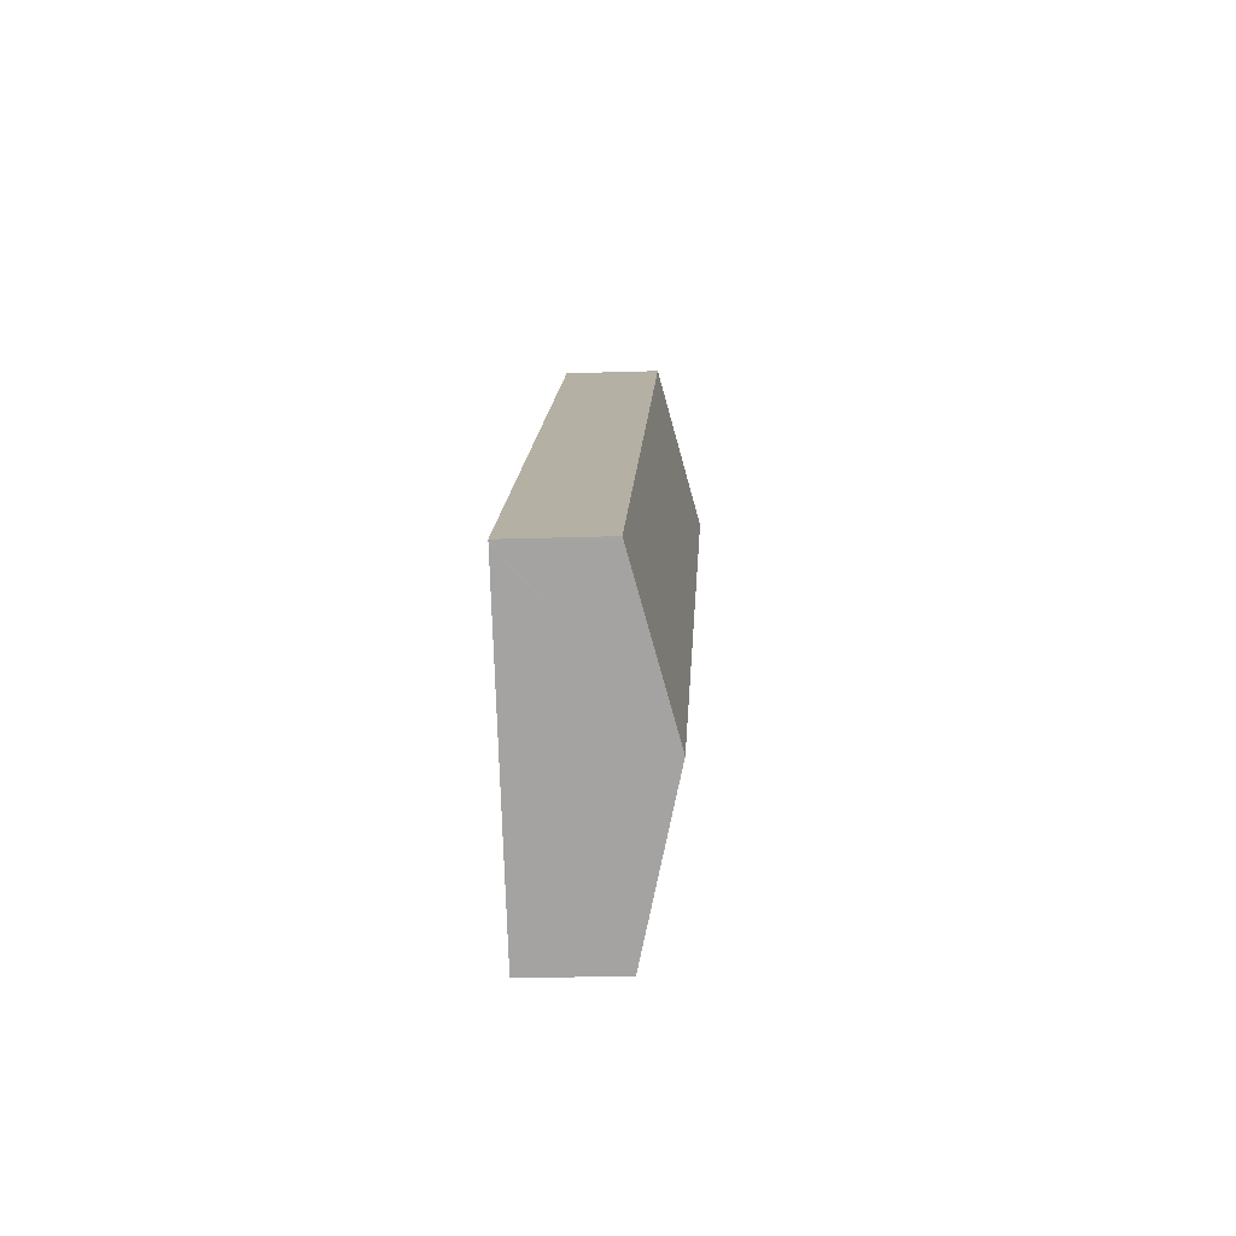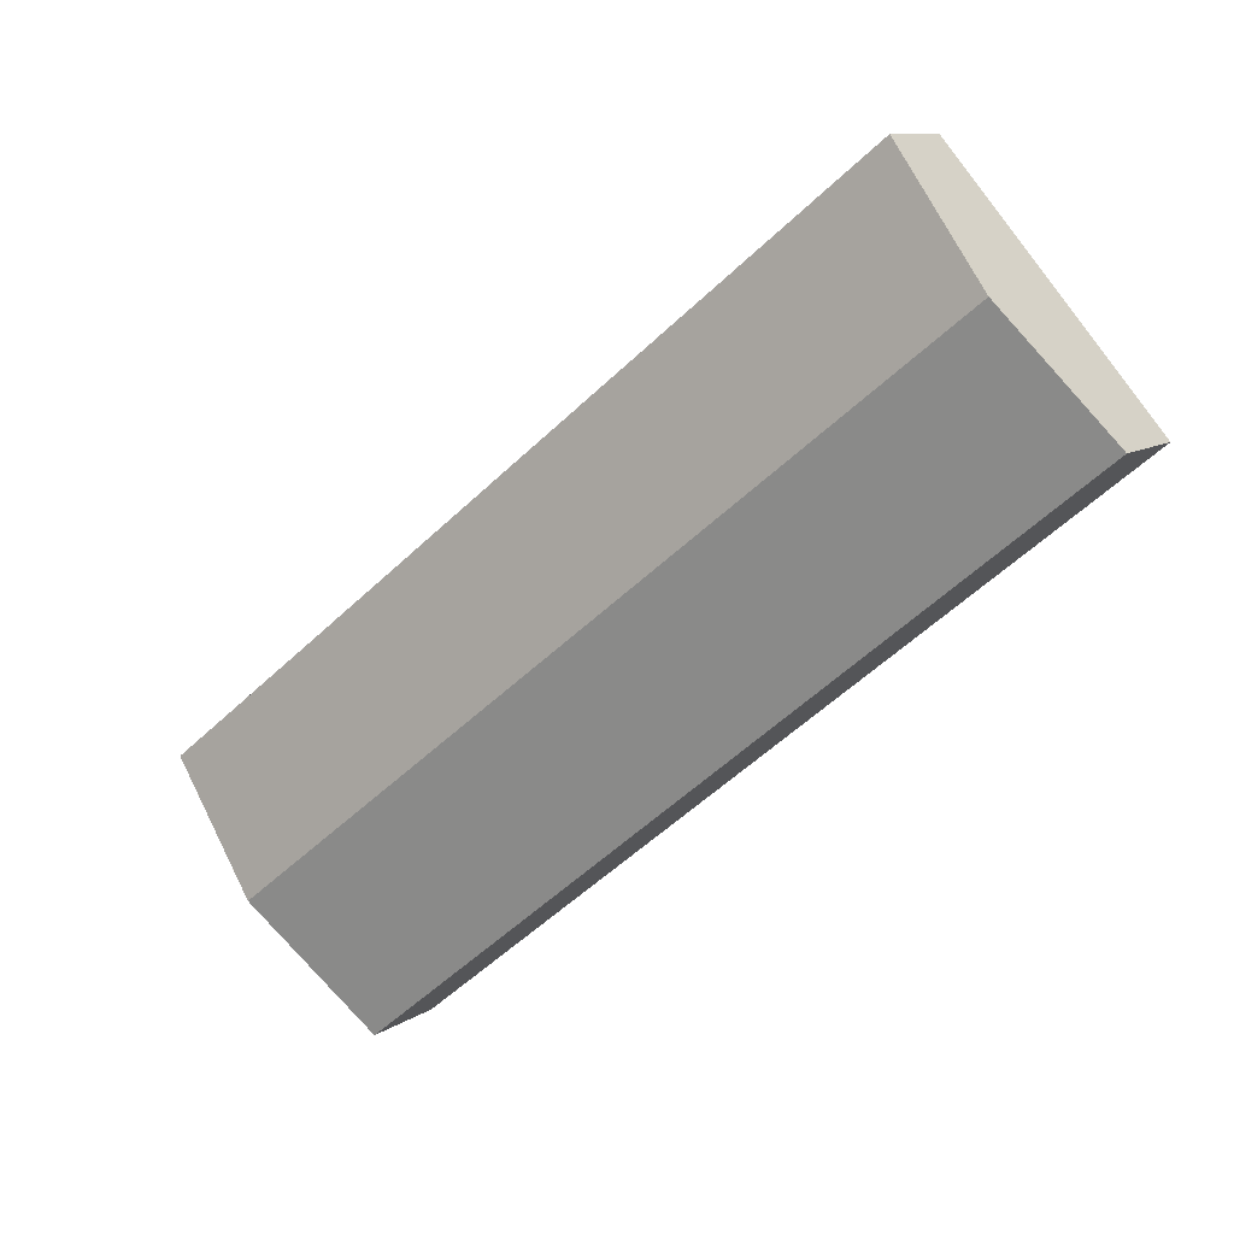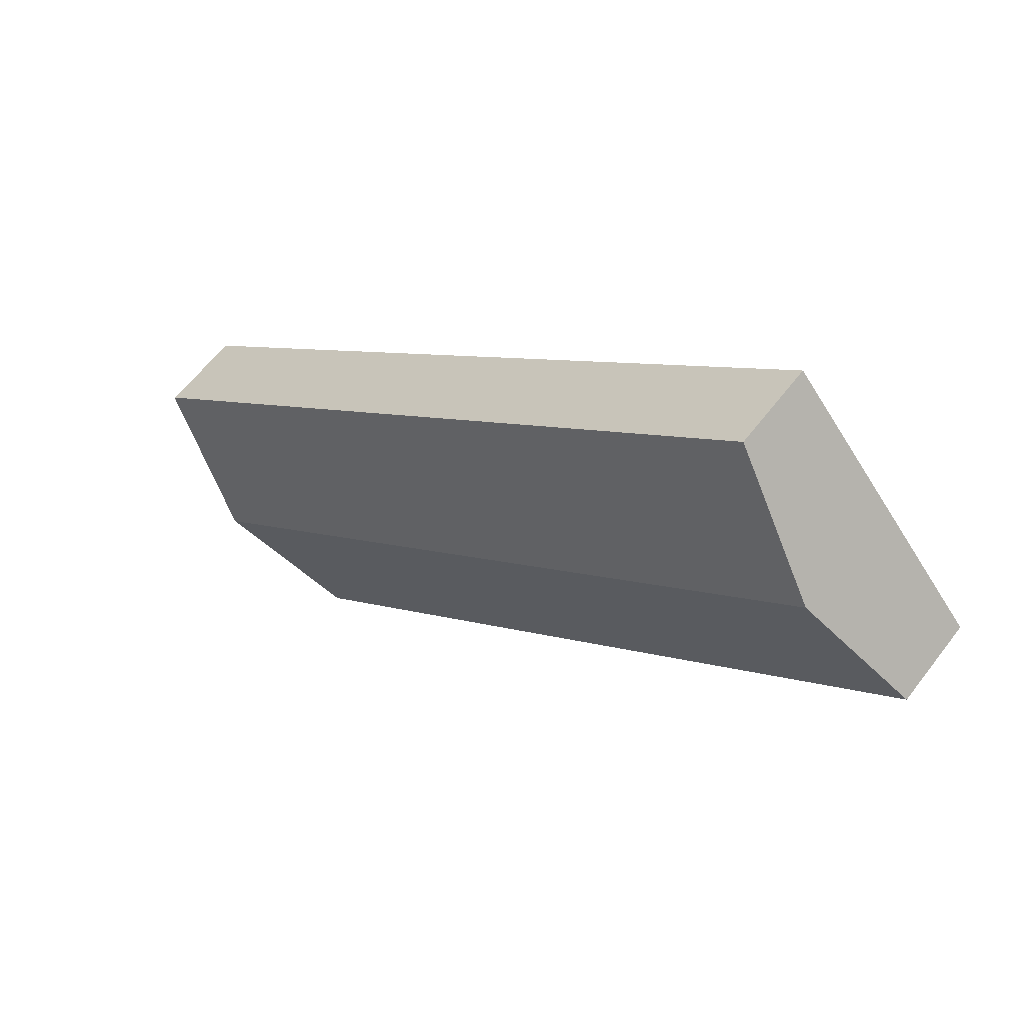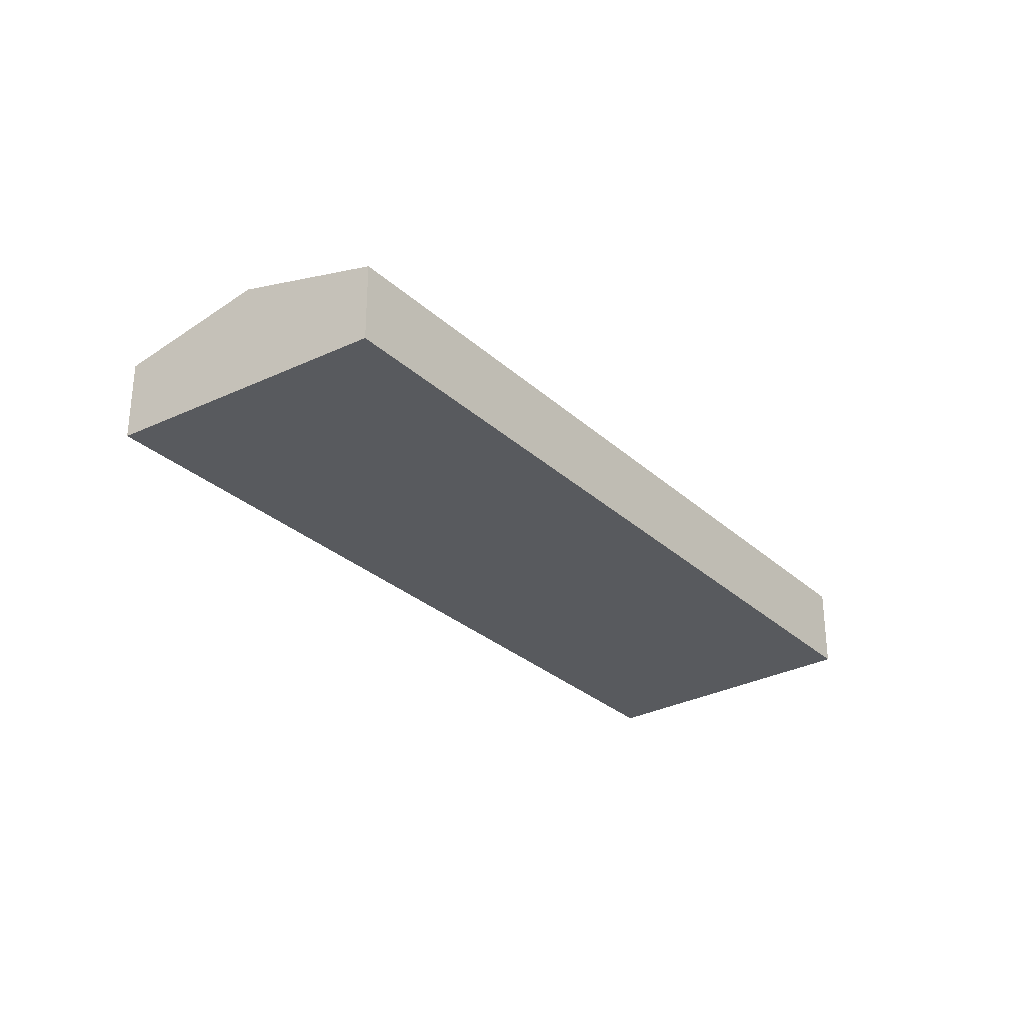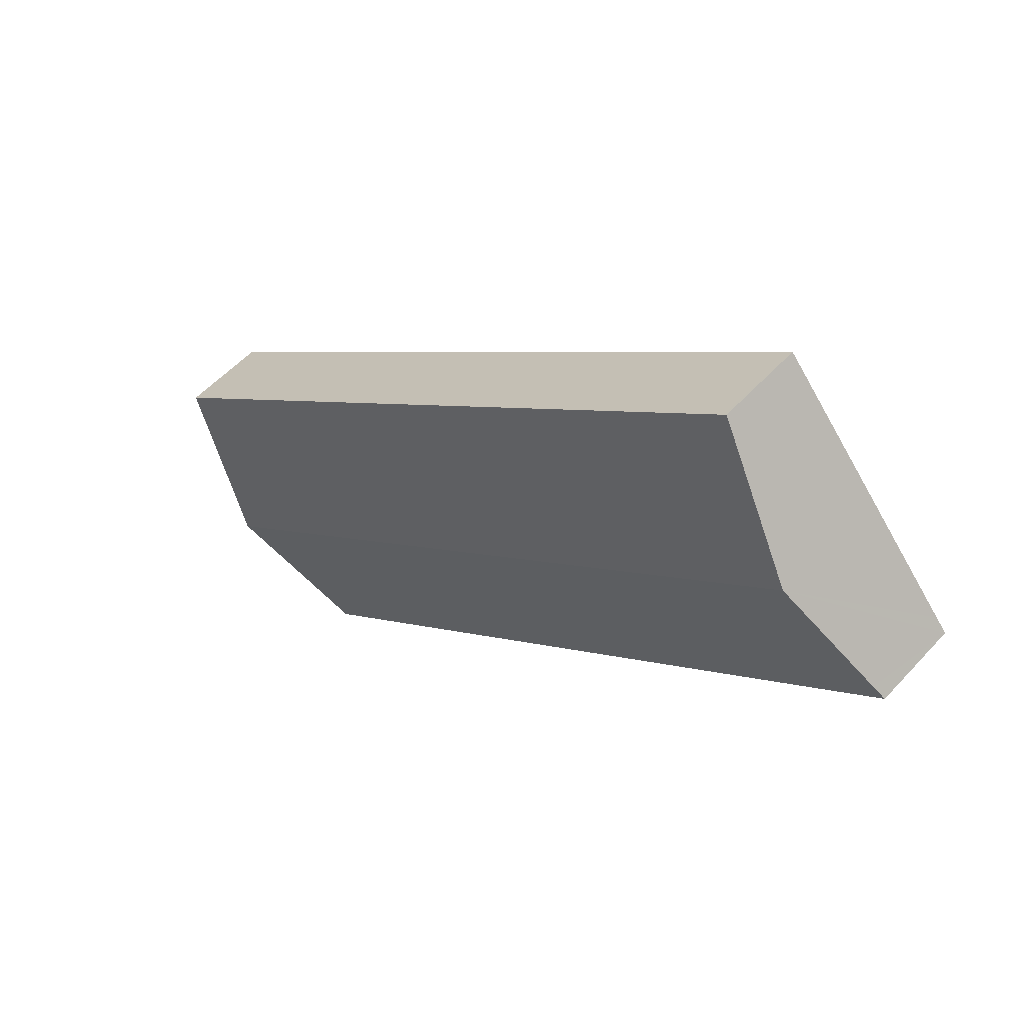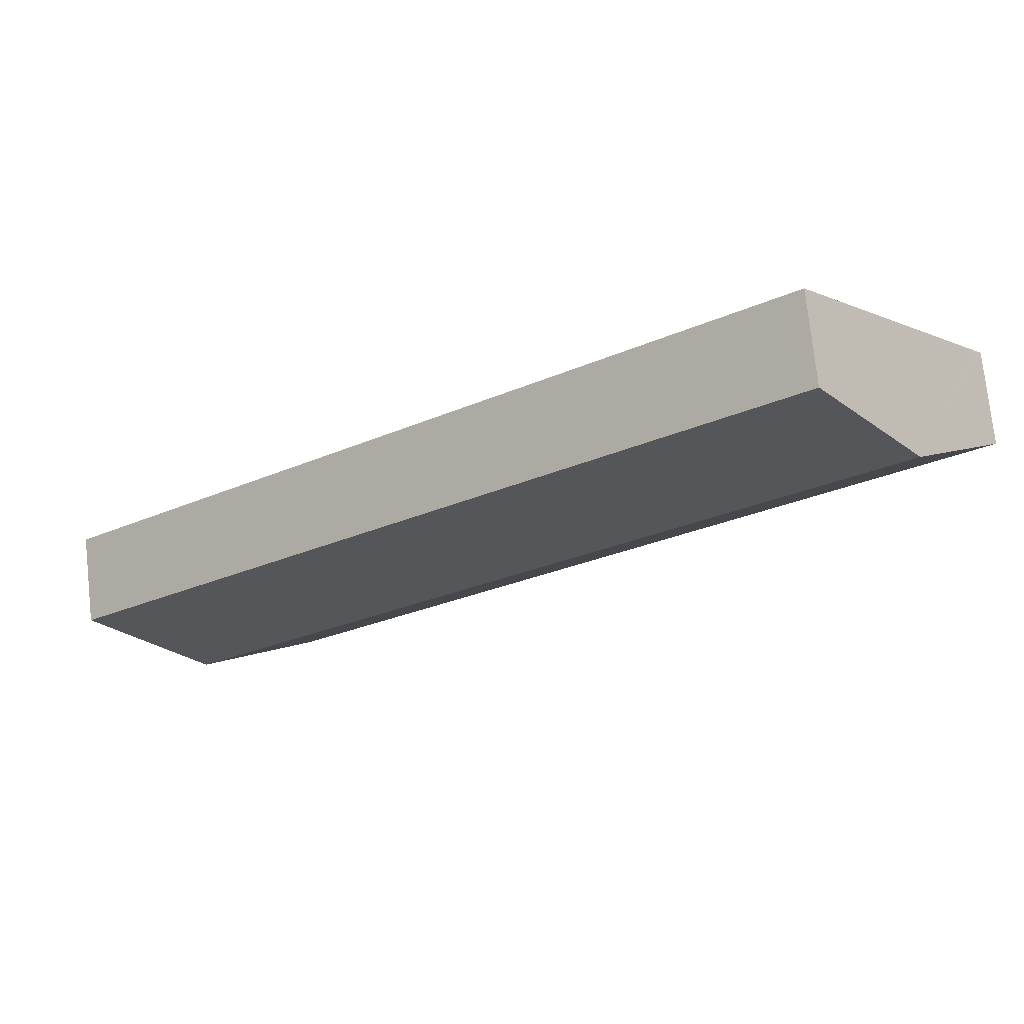
<metadata>
{"format":"obj","ext":"obj","renderer":"f3d","projection":"perspective","resolution":1024,"background":"white","views":[{"elev":-26.5,"azim":92.9,"up":"+Z"},{"elev":9.7,"azim":-148.7,"up":"+Z"},{"elev":58.6,"azim":-143.1,"up":"+Z"},{"elev":-30.6,"azim":167.0,"up":"+Y"},{"elev":54.1,"azim":-138.7,"up":"+Z"},{"elev":75.0,"azim":173.8,"up":"+Z"}]}
</metadata>
<code>
v  4.897 4.401 5.735
v  30.73 4.844 -17.07
v  3.705 4.844 4.34
v  34.79 3.414 -12.72
v  7.696 3.414 8.735
v  7.554 3.414 8.848
v  0.432 3.628 0.505
v  20.08 3.39 -16.31
v  0 3.467 2.123e-16
v  26.54 3.365 -21.56
v  0 0 0
v  0.432 -3.092e-17 0.505
v  3.705 -2.657e-16 4.34
v  4.897 -3.512e-16 5.735
v  7.554 -5.418e-16 8.848
v  34.79 7.789e-16 -12.72
v  7.696 -5.349e-16 8.735
v  34.73 3.435 -12.78
v  34.73 7.828e-16 -12.78
v  30.73 1.045e-15 -17.07
v  26.54 1.32e-15 -21.56
v  20.08 9.989e-16 -16.31
g defaultobject
f 1 2 3
f 2 1 4
f 4 1 5
f 5 1 6
f 7 8 9
f 8 7 10
f 10 7 3
f 10 3 2
f 11 7 9
f 7 11 3
f 3 11 12
f 3 12 13
f 3 13 1
f 1 13 6
f 6 13 14
f 6 14 15
f 15 5 6
f 5 15 4
f 4 15 16
f 16 15 17
f 16 18 4
f 18 16 2
f 2 16 19
f 2 19 20
f 2 20 10
f 10 20 21
f 8 11 9
f 11 8 22
f 22 8 10
f 22 10 21
f 14 17 15
f 17 14 16
f 16 14 13
f 16 13 12
f 16 12 11
f 16 11 22
f 16 22 21
f 16 21 19
f 19 21 20

</code>
